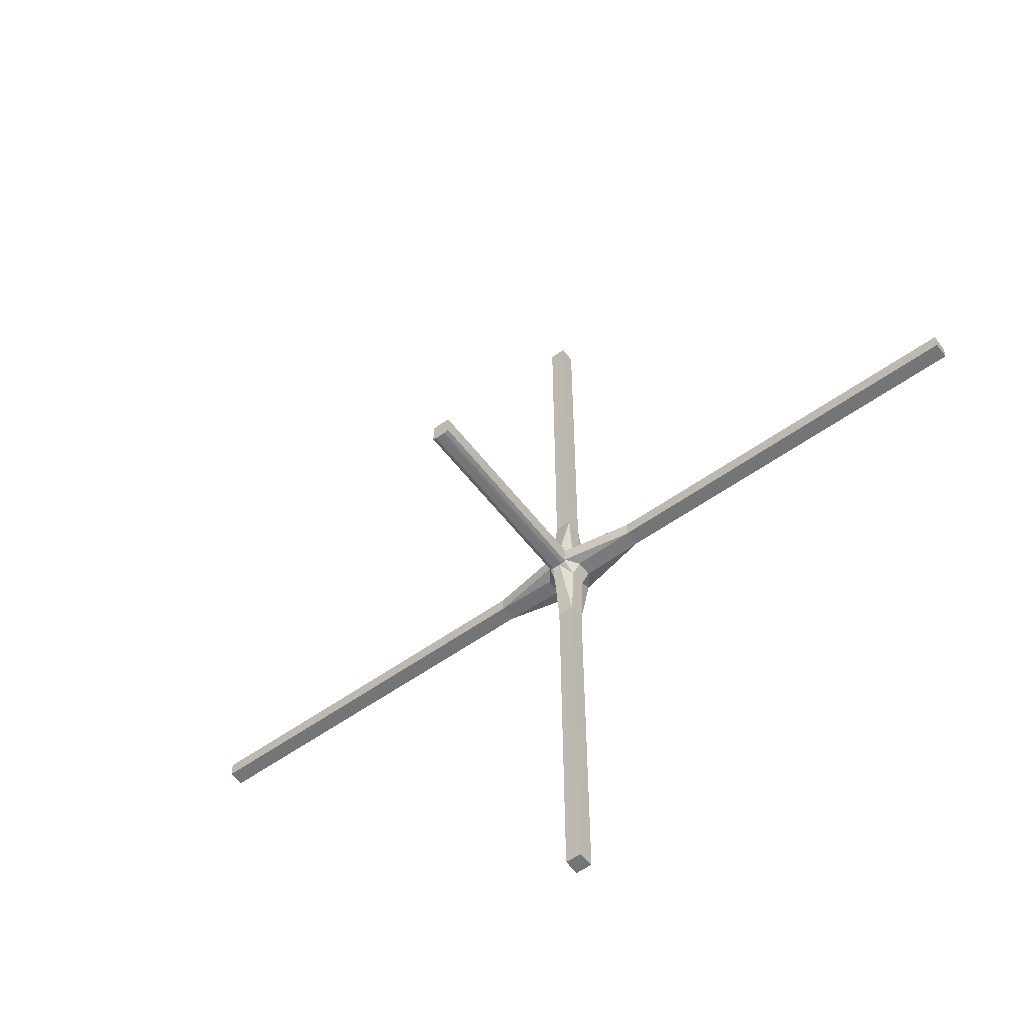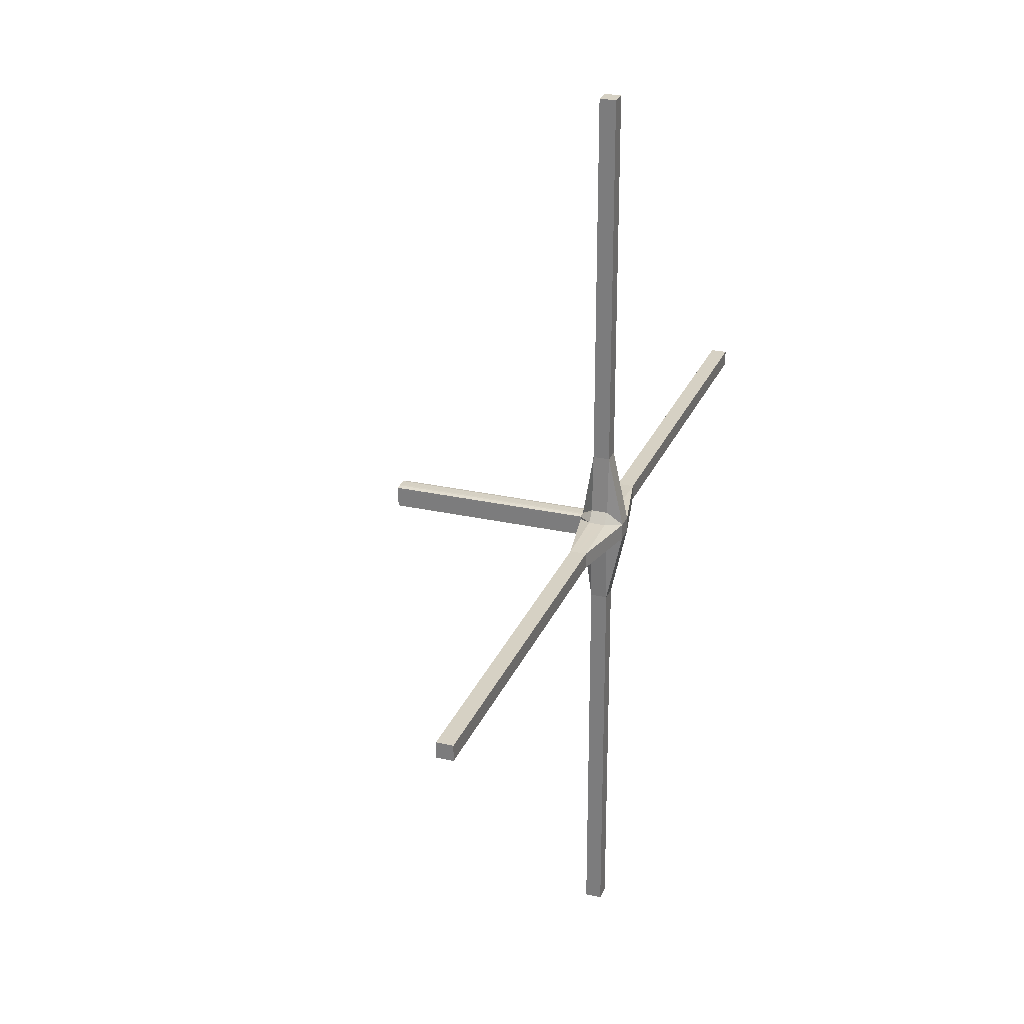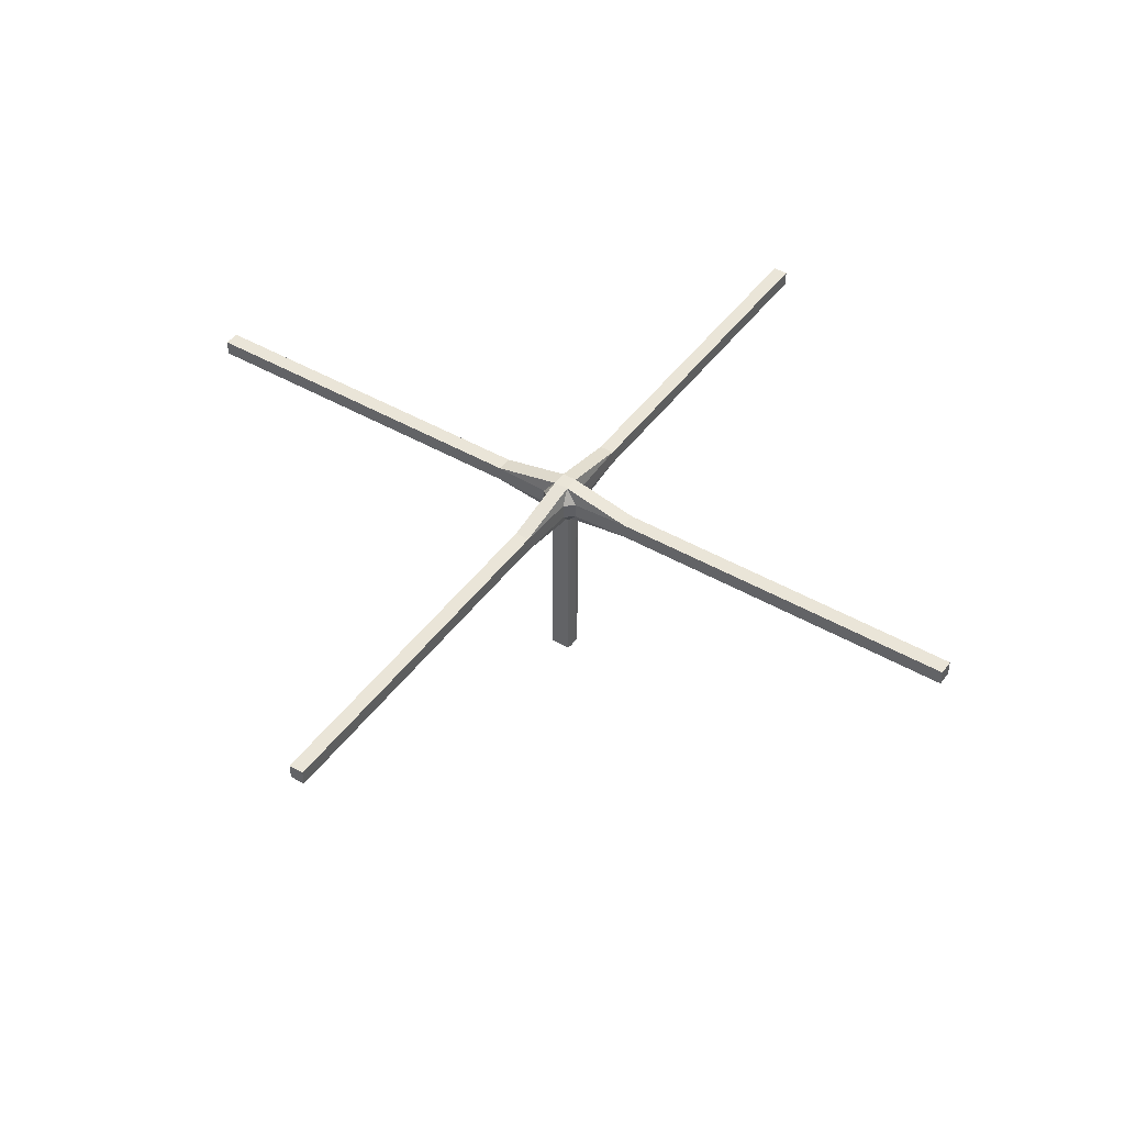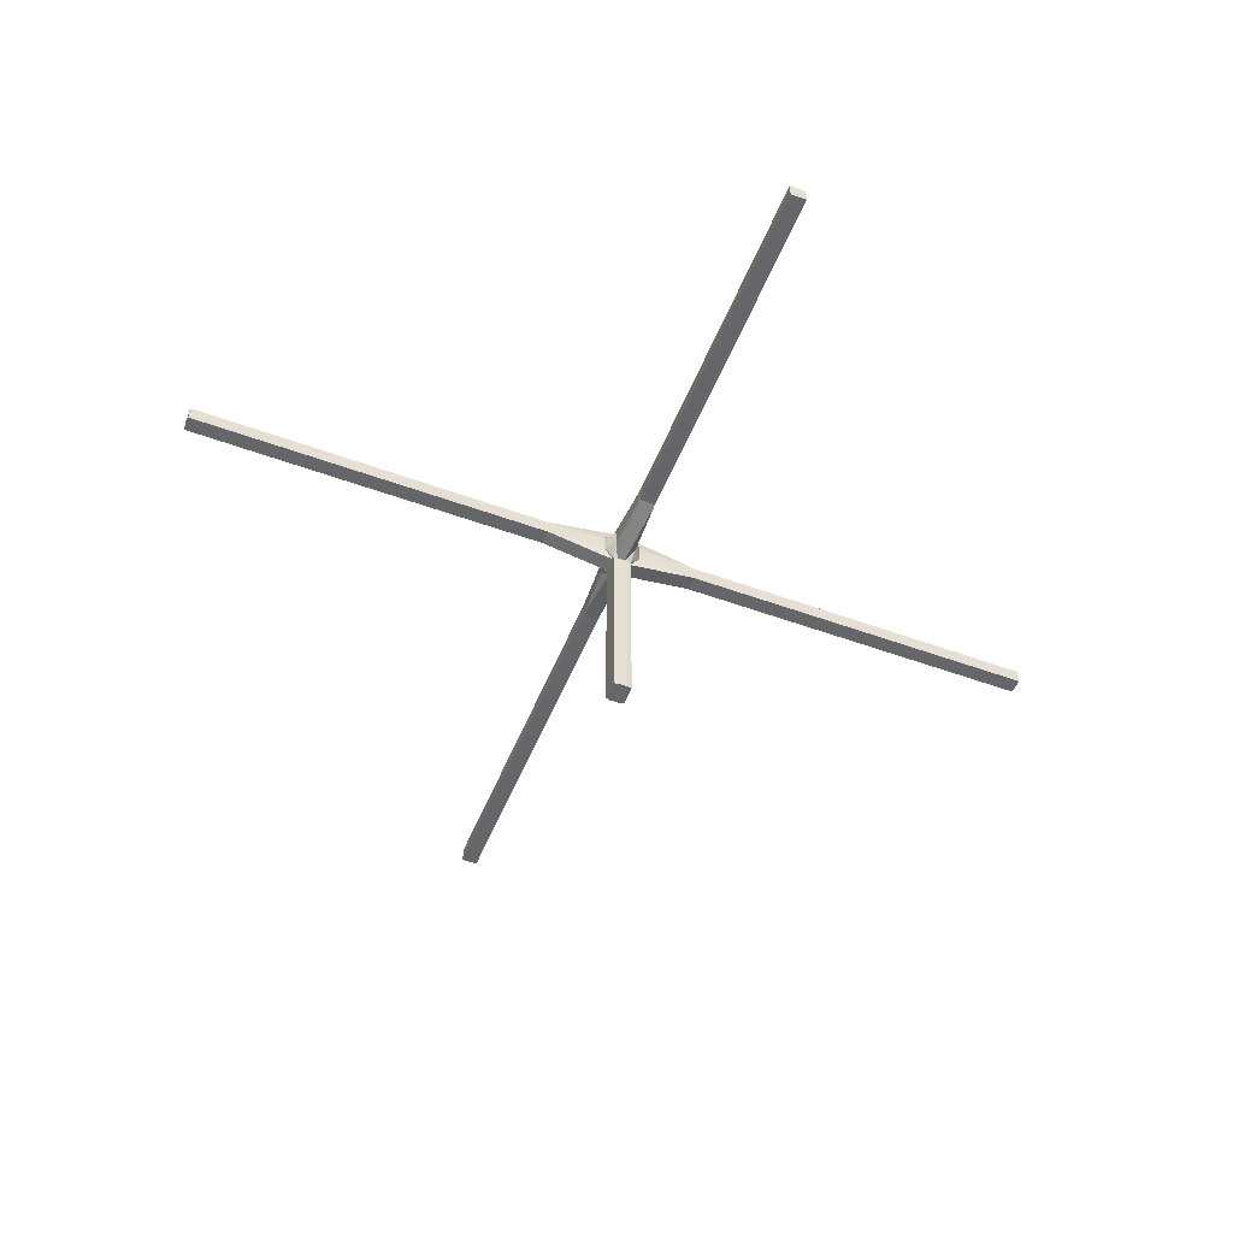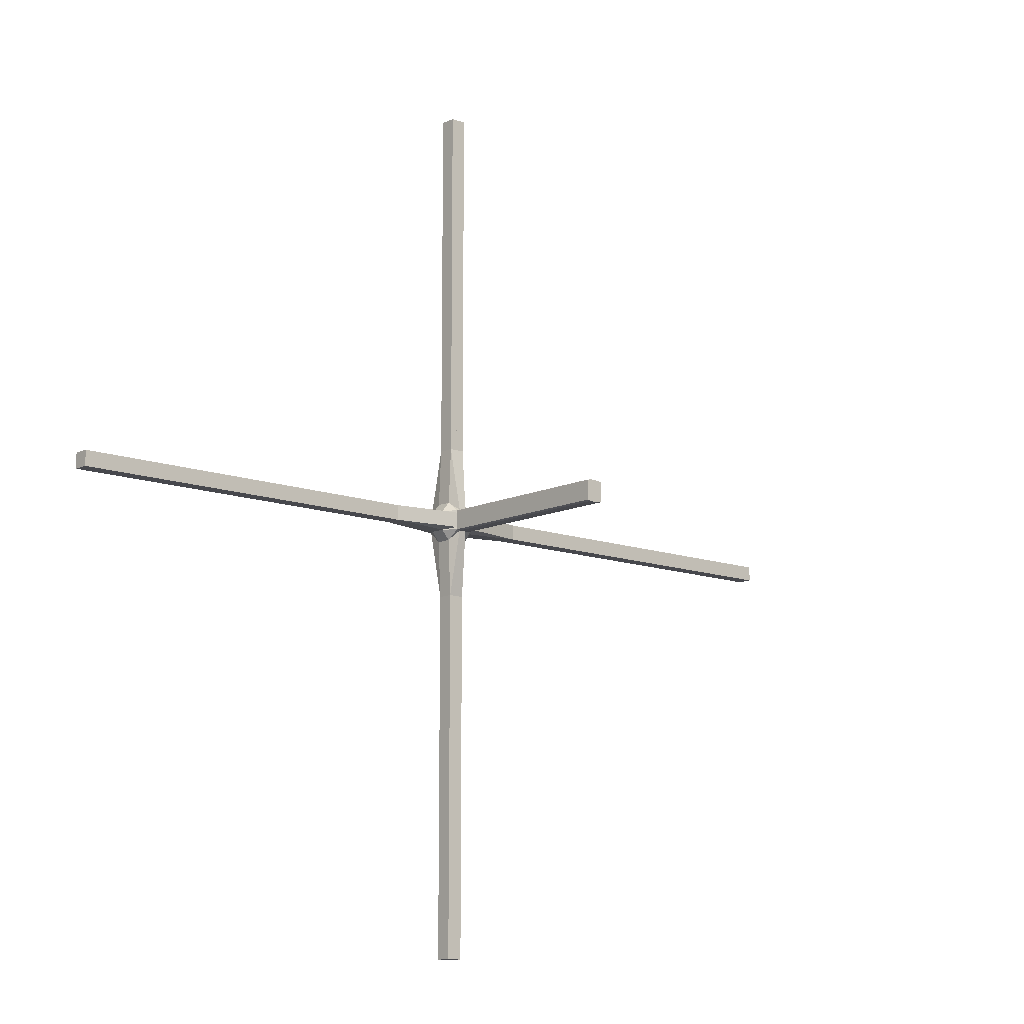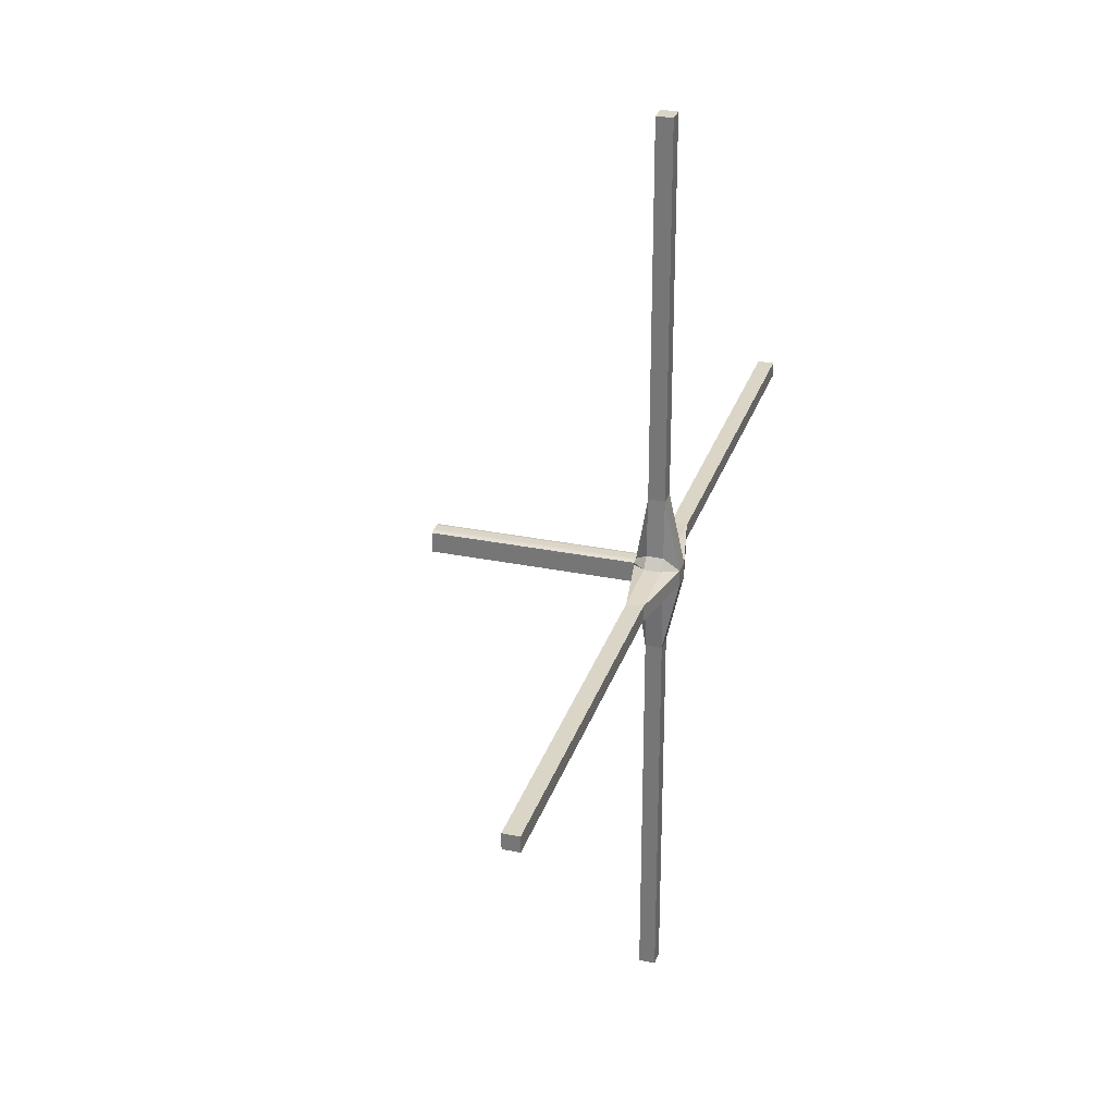
<metadata>
{"format":"obj","ext":"obj","renderer":"f3d","projection":"perspective","resolution":1024,"background":"white","views":[{"elev":-56.5,"azim":36.8,"up":"+Z"},{"elev":26.9,"azim":109.3,"up":"+Z"},{"elev":45.2,"azim":-56.2,"up":"+Y"},{"elev":-51.9,"azim":-21.6,"up":"+Y"},{"elev":-11.8,"azim":-41.7,"up":"+Z"},{"elev":29.6,"azim":106.7,"up":"+Z"}]}
</metadata>
<code>
o Cube
v 0.09992 1.389 -0.1772
v 0.7123 1.389 0
v 0 1.389 -0.6957
v 0 1.528 0
v 0.09992 1.311 -0.1772
v 0.7123 1.311 0
v 0 1.311 -0.6957
v 0.07631 1.389 -0.6957
v 0.07631 1.528 0
v 0.08638 -0.6228 -0.08974
v 0.08647 -0.6228 -0.06845
v 0.07631 1.311 -0.6957
v 0.02433 -0.6228 -0.09784
v 0.7123 1.389 -0.06845
v 0 1.528 -0.06845
v 0 -0.6228 -0.09784
v 0.7123 1.311 -0.06845
v 0.07631 1.528 -0.06845
v 0.08647 -0.6228 0
v 0.09992 1.247 -0.1772
v 0.7123 1.247 0
v 0 1.247 -0.6957
v 0.07631 1.247 -0.6957
v 0.7123 1.247 -0.06845
v 0 1.389 -4.02
v 0 1.311 -4.02
v 0.07631 1.389 -4.02
v 0.07631 1.311 -4.02
v 0 1.247 -4.02
v 0.07631 1.247 -4.02
v 4.015 1.389 -0.06845
v 4.015 1.389 0
v 4.015 1.311 0
v 4.015 1.311 -0.06845
v 4.015 1.247 0
v 4.015 1.247 -0.06845
v 0.1755 1.389 -0.08946
v 0.04794 -0.6228 -0.09678
v 0.1754 1.311 -0.08957
v 0.1754 1.247 -0.08966
v 0.04794 1.14 -0.09678
v 0.08647 1.14 0
v 0 1.14 -0.09784
v 0.02433 1.14 -0.09784
v 0.08647 1.14 -0.06845
v 0.08638 1.14 -0.08974
v -0.09076 1.389 -0.1772
v -0.7031 1.389 0
v -0.09076 1.311 -0.1772
v -0.7031 1.311 0
v -0.06715 1.389 -0.6957
v -0.06715 1.528 0
v -0.07722 -0.6228 -0.08974
v -0.07731 -0.6228 -0.06845
v -0.06715 1.311 -0.6957
v -0.0463 -0.6228 -0.09784
v -0.7031 1.389 -0.06845
v -0.7031 1.311 -0.06845
v -0.06715 1.528 -0.06845
v -0.07731 -0.6228 0
v -0.09076 1.247 -0.1772
v -0.7031 1.247 0
v -0.06715 1.247 -0.6957
v -0.7031 1.247 -0.06845
v -0.06715 1.389 -4.02
v -0.06715 1.311 -4.02
v -0.06715 1.247 -4.02
v -4.029 1.389 -0.06845
v -4.029 1.389 0
v -4.029 1.311 0
v -4.029 1.311 -0.06845
v -4.029 1.247 0
v -4.029 1.247 -0.06845
v -0.1663 1.389 -0.08946
v -0.03878 -0.6228 -0.09678
v -0.1663 1.311 -0.08957
v -0.1662 1.247 -0.08966
v -0.03878 1.14 -0.09678
v -0.07731 1.14 0
v -0.0463 1.14 -0.09784
v -0.07731 1.14 -0.06845
v -0.07722 1.14 -0.08974
v 0.09992 1.389 0.1772
v 0 1.389 0.6957
v 0.09992 1.311 0.1772
v 0 1.311 0.6957
v 0.07631 1.389 0.6957
v 0.08638 -0.6228 0.08974
v 0.08647 -0.6228 0.06845
v 0.07631 1.311 0.6957
v 0.02433 -0.6228 0.09784
v 0.7123 1.389 0.06845
v 0 1.528 0.06845
v 0 -0.6228 0.09784
v 0.7123 1.311 0.06845
v 0.07631 1.528 0.06845
v 0.09992 1.247 0.1772
v 0 1.247 0.6957
v 0.07631 1.247 0.6957
v 0.7123 1.247 0.06845
v 0 1.389 3.973
v 0 1.311 3.973
v 0.07631 1.389 3.973
v 0.07631 1.311 3.973
v 0 1.247 3.973
v 0.07631 1.247 3.973
v 4.015 1.389 0.06845
v 4.015 1.311 0.06845
v 4.015 1.247 0.06845
v 0.1755 1.389 0.08946
v 0.04794 -0.6228 0.09678
v 0.1754 1.311 0.08957
v 0.1754 1.247 0.08966
v 0.04794 1.14 0.09678
v 0 1.14 0.09784
v 0.02433 1.14 0.09784
v 0.08647 1.14 0.06845
v 0.08638 1.14 0.08974
v -0.09076 1.389 0.1772
v -0.09076 1.311 0.1772
v -0.06715 1.389 0.6957
v -0.07722 -0.6228 0.08974
v -0.07731 -0.6228 0.06845
v -0.06715 1.311 0.6957
v -0.0463 -0.6228 0.09784
v -0.7031 1.389 0.06845
v -0.7031 1.311 0.06845
v -0.06715 1.528 0.06845
v -0.09076 1.247 0.1772
v -0.06715 1.247 0.6957
v -0.7031 1.247 0.06845
v -0.06715 1.389 3.973
v -0.06715 1.311 3.973
v -0.06715 1.247 3.973
v -4.029 1.389 0.06845
v -4.029 1.311 0.06845
v -4.029 1.247 0.06845
v -0.1663 1.389 0.08946
v -0.03878 -0.6228 0.09678
v -0.1663 1.311 0.08957
v -0.1662 1.247 0.08966
v -0.03878 1.14 0.09678
v -0.0463 1.14 0.09784
v -0.07731 1.14 0.06845
v -0.07722 1.14 0.08974
f 8 5 12
f 17 36 24
f 42 11 45
f 15 9 18
f 24 35 21
f 12 20 23
f 12 27 8
f 18 2 14
f 41 13 44
f 3 26 7
f 45 10 46
f 1 18 37
f 5 40 20
f 3 18 8
f 1 39 5
f 20 46 41
f 22 44 43
f 44 20 41
f 24 42 45
f 26 30 29
f 25 28 26
f 22 30 23
f 7 29 22
f 8 25 3
f 23 28 12
f 31 33 34
f 34 35 36
f 2 31 14
f 6 32 2
f 21 33 6
f 14 34 17
f 46 38 41
f 40 45 46
f 37 17 39
f 39 24 40
f 44 16 43
f 49 51 55
f 73 58 64
f 54 79 81
f 52 15 59
f 72 64 62
f 61 55 63
f 65 55 51
f 48 59 57
f 56 78 80
f 53 81 82
f 47 74 59
f 77 49 61
f 59 3 51
f 76 47 49
f 82 61 78
f 80 22 43
f 80 61 63
f 79 64 81
f 67 26 29
f 66 25 26
f 67 22 63
f 25 51 3
f 66 63 55
f 70 68 71
f 72 71 73
f 68 48 57
f 69 50 48
f 70 62 50
f 71 57 58
f 75 82 78
f 81 77 82
f 58 74 76
f 64 76 77
f 16 80 43
f 85 87 90
f 109 95 100
f 89 42 117
f 9 93 96
f 35 100 21
f 97 90 99
f 103 90 87
f 2 96 92
f 91 114 116
f 102 84 86
f 88 117 118
f 83 110 96
f 113 85 97
f 96 84 87
f 112 83 85
f 118 97 114
f 116 98 115
f 116 97 99
f 42 100 117
f 106 102 105
f 104 101 102
f 106 98 99
f 105 86 98
f 101 87 84
f 104 99 90
f 33 107 108
f 35 108 109
f 107 2 92
f 108 92 95
f 111 118 114
f 117 113 118
f 95 110 112
f 100 112 113
f 94 116 115
f 121 120 124
f 127 137 131
f 79 123 144
f 93 52 128
f 131 72 62
f 124 129 130
f 124 132 121
f 128 48 126
f 142 125 143
f 144 122 145
f 119 128 138
f 120 141 129
f 84 128 121
f 119 140 120
f 129 145 142
f 98 143 115
f 143 129 142
f 131 79 144
f 102 134 105
f 101 133 102
f 98 134 130
f 121 101 84
f 130 133 124
f 135 70 136
f 136 72 137
f 48 135 126
f 126 136 127
f 145 139 142
f 141 144 145
f 138 127 140
f 140 131 141
f 143 94 115
f 94 60 16
f 8 1 5
f 17 34 36
f 42 19 11
f 15 4 9
f 24 36 35
f 12 5 20
f 12 28 27
f 18 9 2
f 41 38 13
f 3 25 26
f 45 11 10
f 1 8 18
f 18 14 37
f 5 39 40
f 3 15 18
f 1 37 39
f 20 40 46
f 22 23 44
f 44 23 20
f 24 21 42
f 26 28 30
f 25 27 28
f 22 29 30
f 7 26 29
f 8 27 25
f 23 30 28
f 31 32 33
f 34 33 35
f 2 32 31
f 6 33 32
f 21 35 33
f 14 31 34
f 46 10 38
f 40 24 45
f 37 14 17
f 39 17 24
f 44 13 16
f 49 47 51
f 73 71 58
f 54 60 79
f 52 4 15
f 72 73 64
f 61 49 55
f 65 66 55
f 48 52 59
f 56 75 78
f 53 54 81
f 74 57 59
f 59 51 47
f 77 76 49
f 59 15 3
f 76 74 47
f 82 77 61
f 80 63 22
f 80 78 61
f 79 62 64
f 67 66 26
f 66 65 25
f 67 29 22
f 25 65 51
f 66 67 63
f 70 69 68
f 72 70 71
f 68 69 48
f 69 70 50
f 70 72 62
f 71 68 57
f 75 53 82
f 81 64 77
f 58 57 74
f 64 58 76
f 16 56 80
f 85 83 87
f 109 108 95
f 89 19 42
f 9 4 93
f 35 109 100
f 97 85 90
f 103 104 90
f 2 9 96
f 91 111 114
f 102 101 84
f 88 89 117
f 110 92 96
f 96 87 83
f 113 112 85
f 96 93 84
f 112 110 83
f 118 113 97
f 116 99 98
f 116 114 97
f 42 21 100
f 106 104 102
f 104 103 101
f 106 105 98
f 105 102 86
f 101 103 87
f 104 106 99
f 33 32 107
f 35 33 108
f 107 32 2
f 108 107 92
f 111 88 118
f 117 100 113
f 95 92 110
f 100 95 112
f 94 91 116
f 121 119 120
f 127 136 137
f 79 60 123
f 93 4 52
f 131 137 72
f 124 120 129
f 124 133 132
f 128 52 48
f 142 139 125
f 144 123 122
f 119 121 128
f 128 126 138
f 120 140 141
f 84 93 128
f 119 138 140
f 129 141 145
f 98 130 143
f 143 130 129
f 131 62 79
f 102 133 134
f 101 132 133
f 98 105 134
f 121 132 101
f 130 134 133
f 135 69 70
f 136 70 72
f 48 69 135
f 126 135 136
f 145 122 139
f 141 131 144
f 138 126 127
f 140 127 131
f 143 125 94
f 10 11 19
f 19 89 88
f 88 111 91
f 94 125 139
f 88 91 94
f 10 19 88
f 13 38 10
f 75 56 16
f 16 13 10
f 10 88 94
f 94 139 122
f 122 123 60
f 60 54 53
f 53 75 16
f 16 10 94
f 94 122 60
f 60 53 16

</code>
